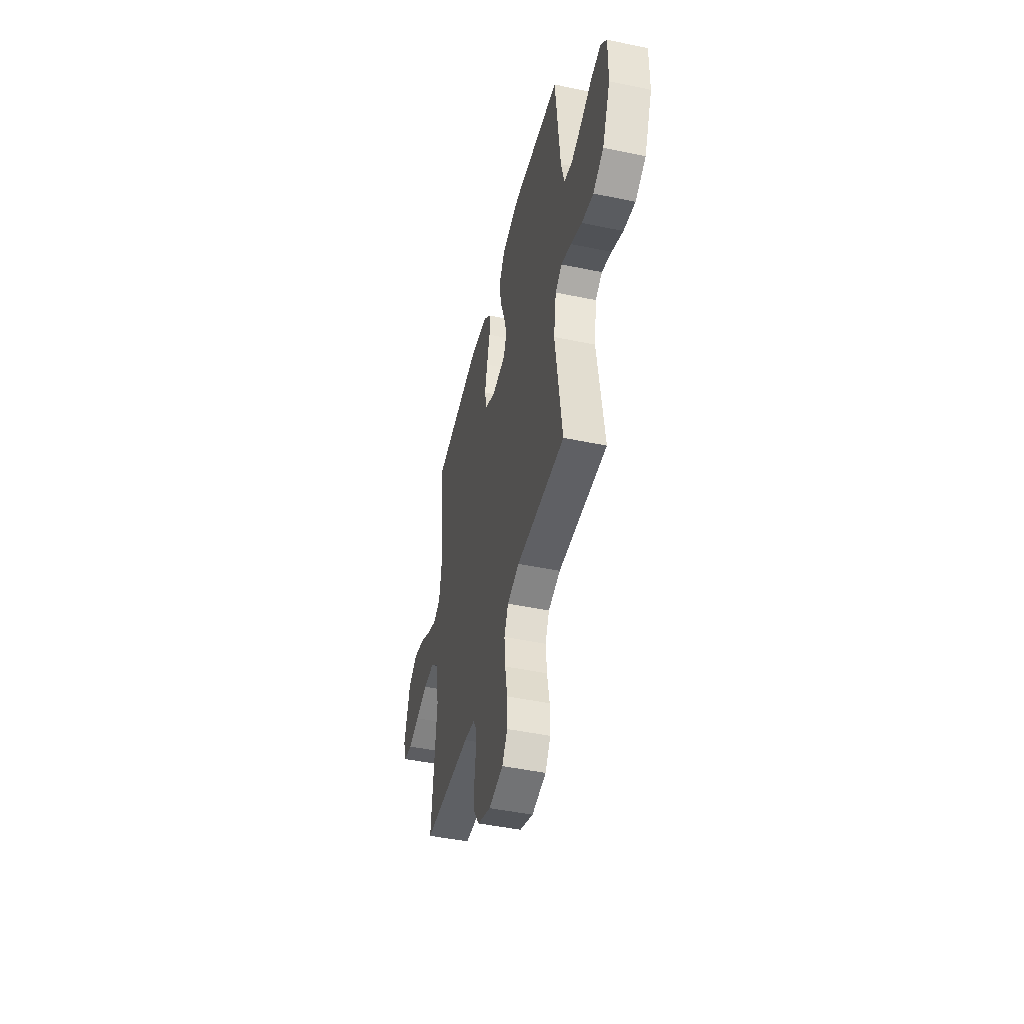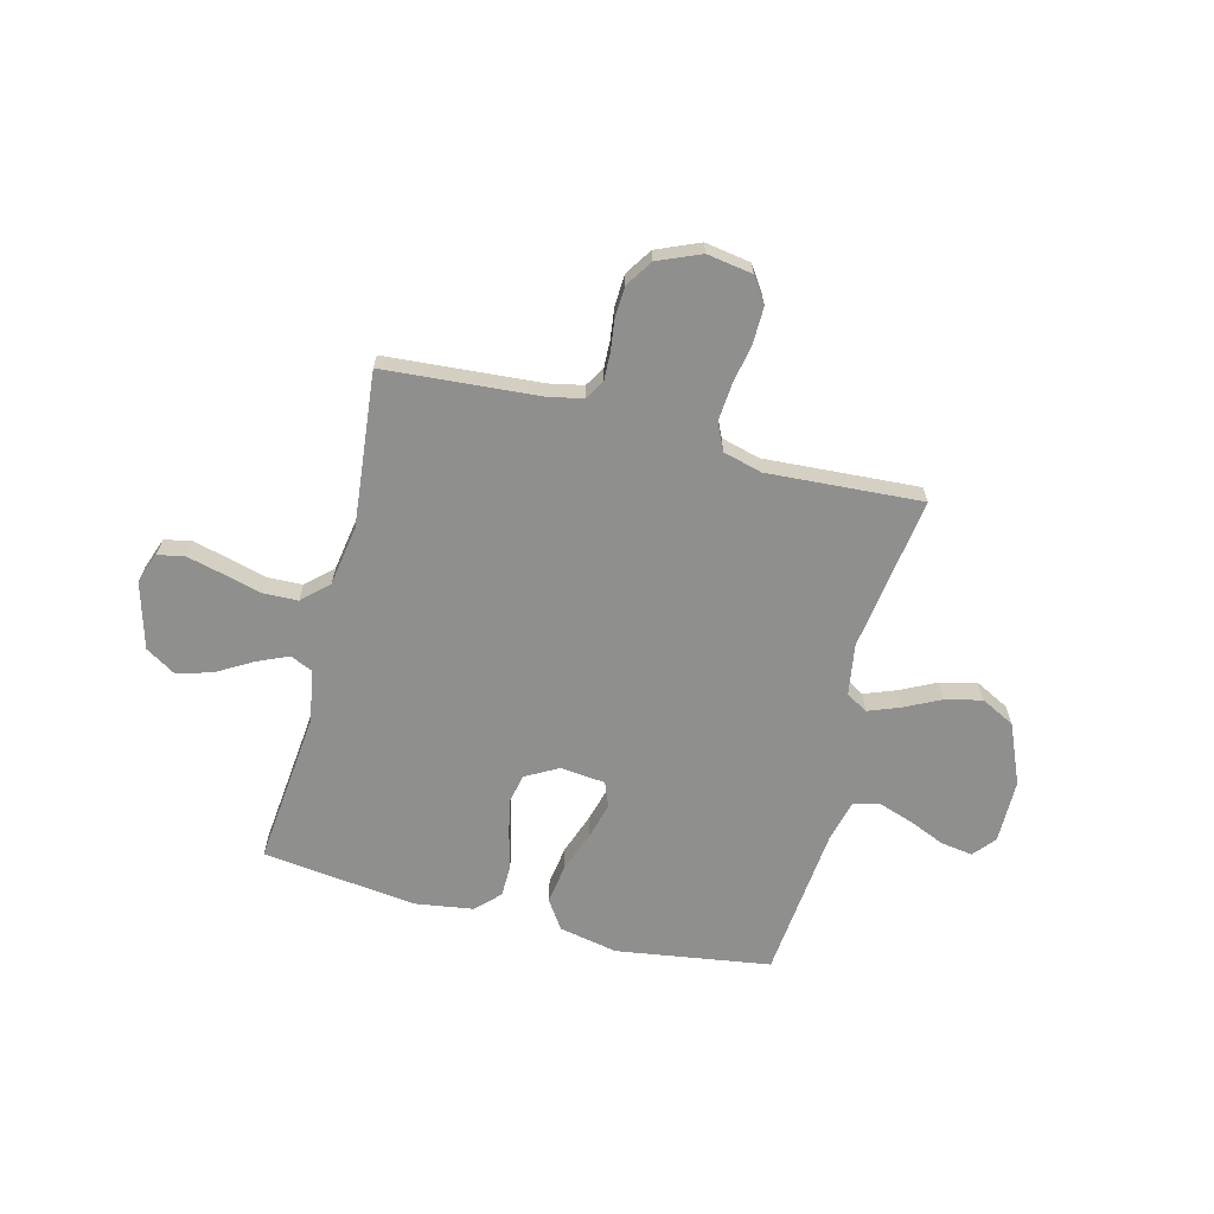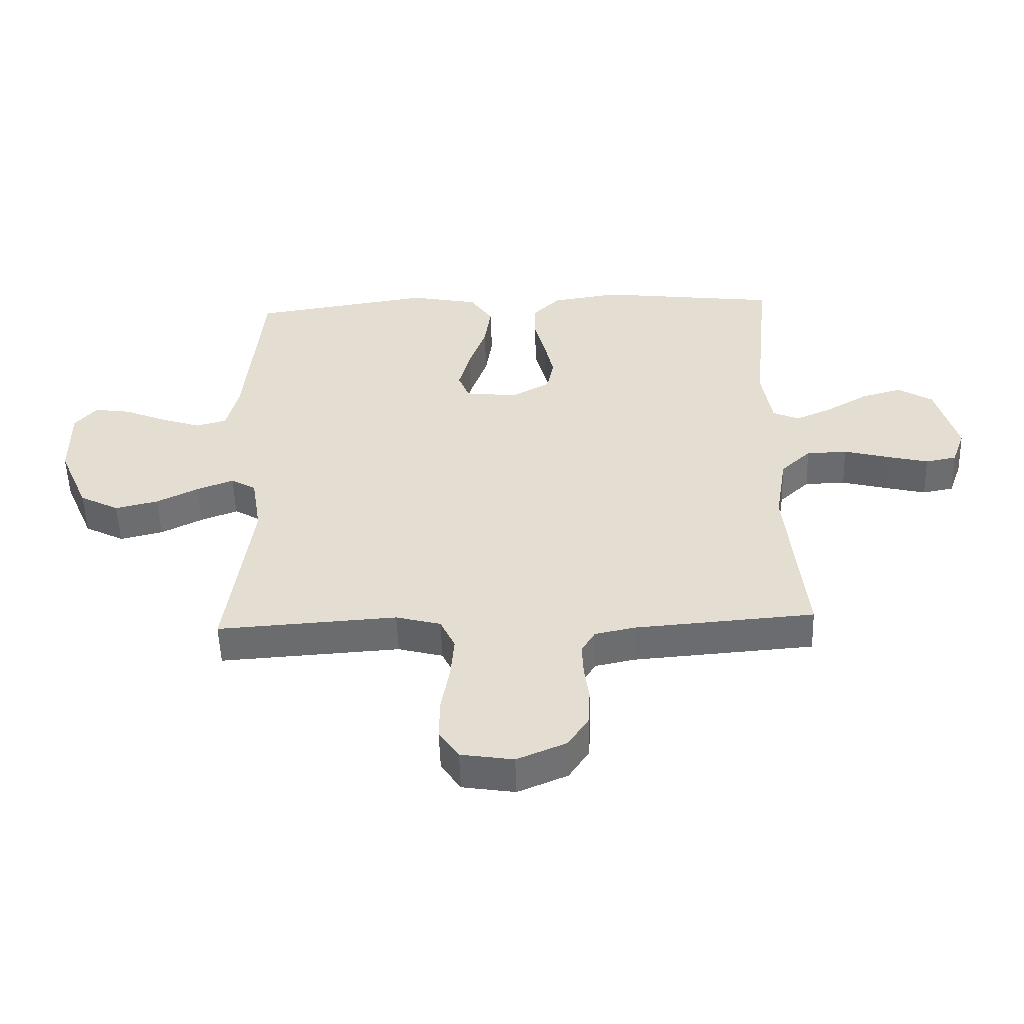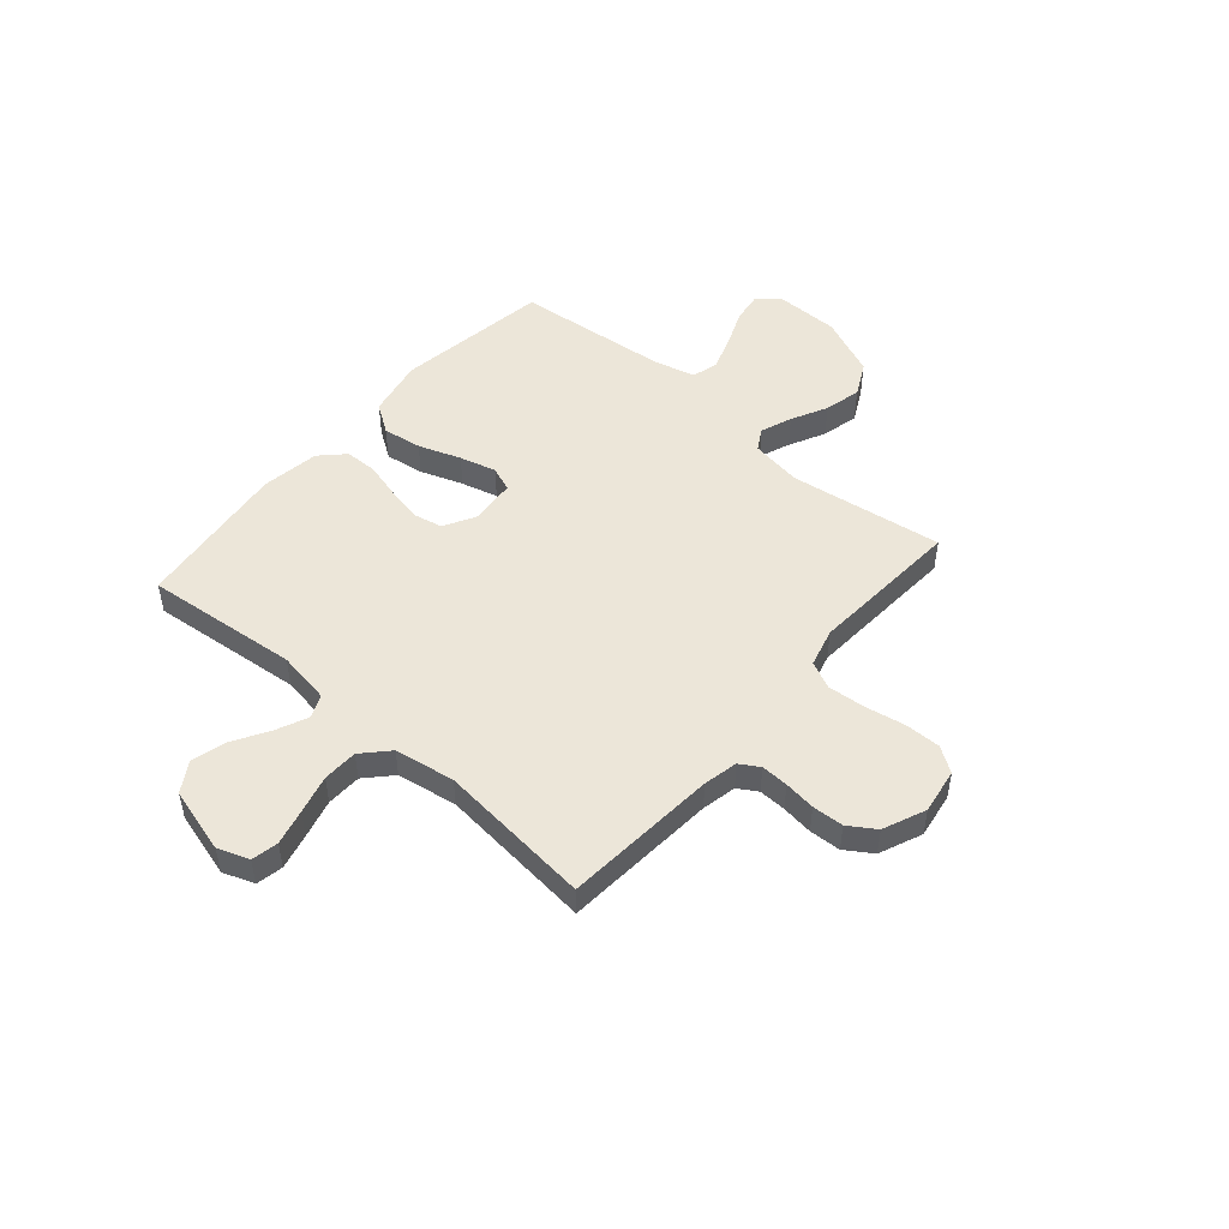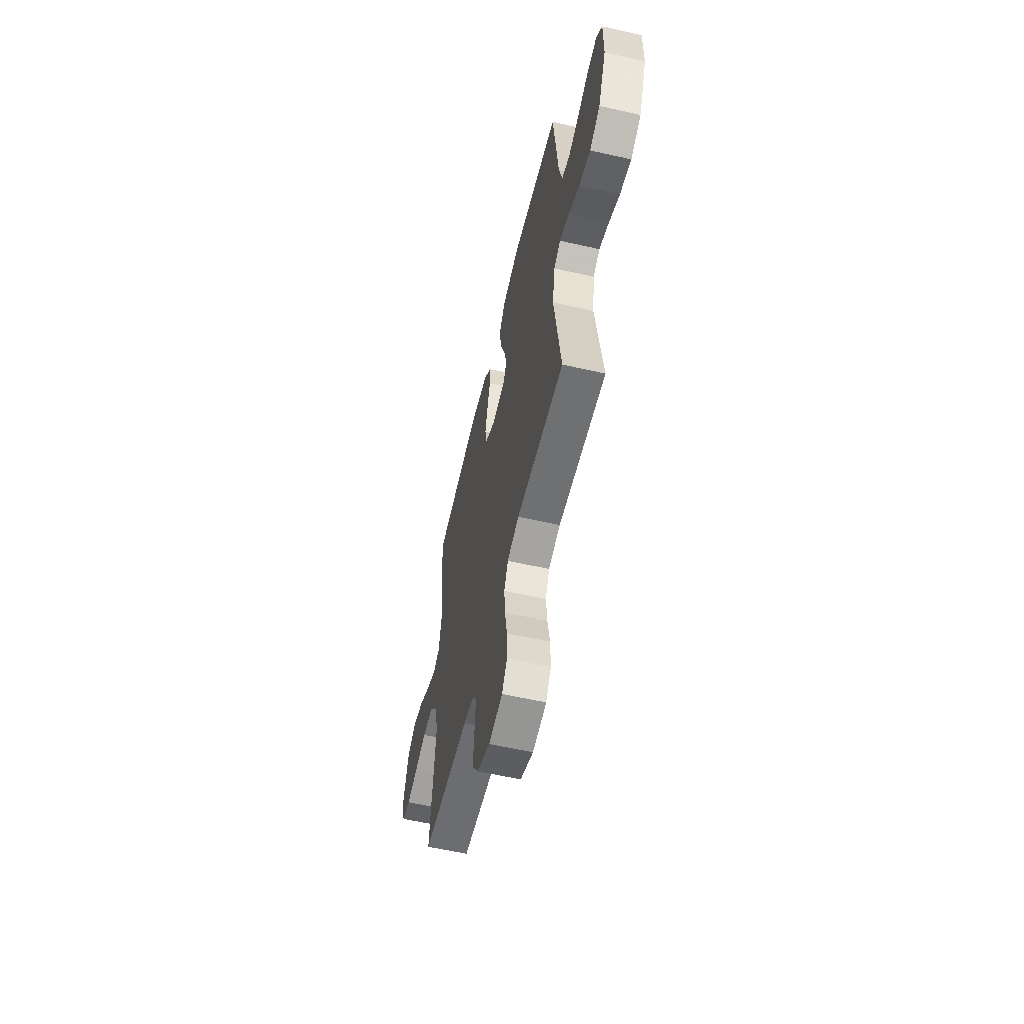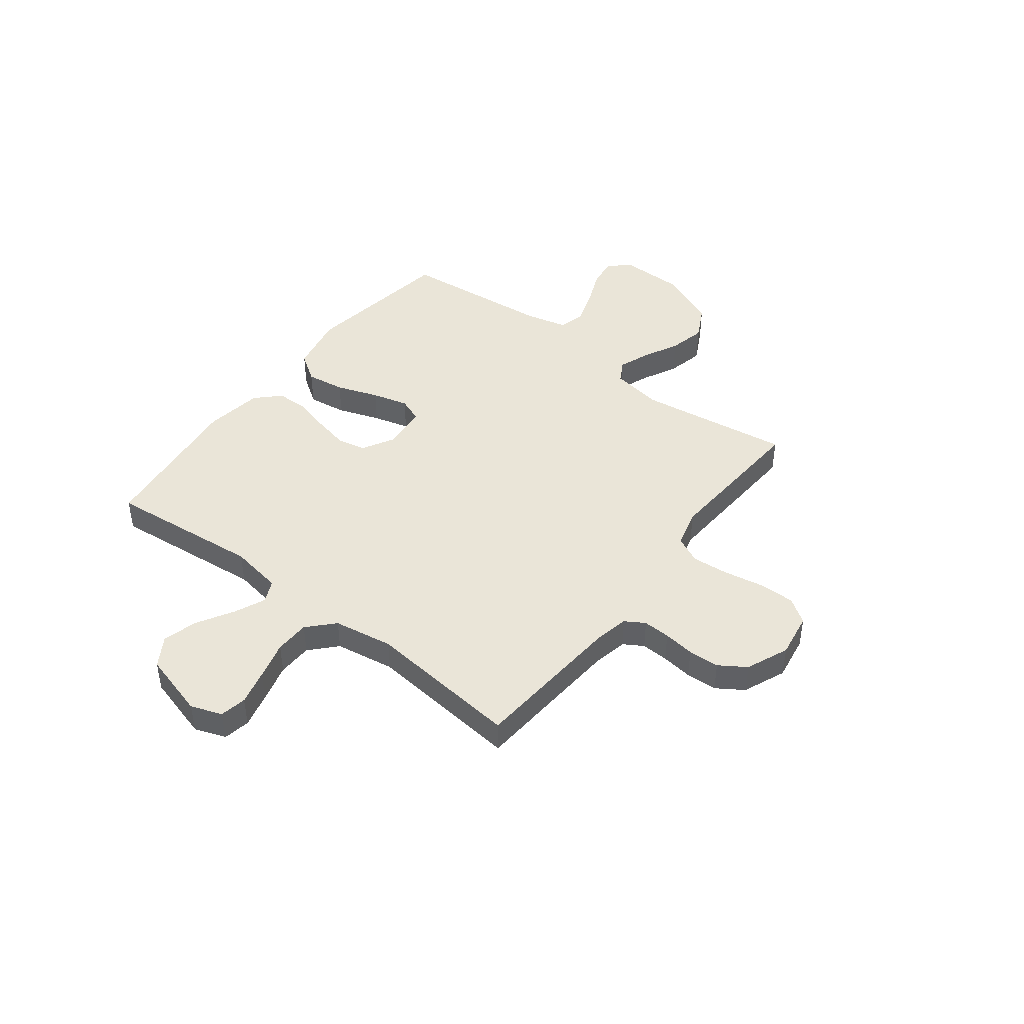
<metadata>
{"format":"obj","ext":"obj","renderer":"f3d","projection":"perspective","resolution":1024,"background":"white","views":[{"elev":-46.9,"azim":-103.3,"up":"+Z"},{"elev":-65.2,"azim":165.6,"up":"+Y"},{"elev":-53.2,"azim":1.8,"up":"+Z"},{"elev":49.4,"azim":130.8,"up":"+Y"},{"elev":-58.4,"azim":-103.2,"up":"+Z"},{"elev":44.7,"azim":127.5,"up":"+Y"}]}
</metadata>
<code>
v -0.5 0.07 0.5
v -0.2 0.07 0.545
v -0.086 0.07 0.522
v -0.048 0.07 0.466
v -0.059 0.07 0.39
v -0.088 0.07 0.308
v -0.107 0.07 0.237
v -0.088 0.07 0.189
v 0 0.07 0.18
v 0.063 0.07 0.215
v 0.075 0.07 0.272
v 0.06 0.07 0.341
v 0.041 0.07 0.412
v 0.042 0.07 0.475
v 0.087 0.07 0.52
v 0.2 0.07 0.537
v 0.5 0.07 0.5
v 0.47 0.07 0.2
v 0.487 0.07 0.097
v 0.531 0.07 0.077
v 0.592 0.07 0.104
v 0.662 0.07 0.145
v 0.73 0.07 0.164
v 0.788 0.07 0.128
v 0.824 0.07 0
v 0.802 0.07 -0.061
v 0.75 0.07 -0.071
v 0.681 0.07 -0.054
v 0.606 0.07 -0.034
v 0.538 0.07 -0.036
v 0.488 0.07 -0.083
v 0.469 0.07 -0.2
v 0.5 0.07 -0.5
v 0.2 0.07 -0.523
v 0.133 0.07 -0.537
v 0.11 0.07 -0.575
v 0.112 0.07 -0.628
v 0.12 0.07 -0.689
v 0.117 0.07 -0.75
v 0.083 0.07 -0.802
v 0 0.07 -0.837
v -0.088 0.07 -0.823
v -0.121 0.07 -0.774
v -0.12 0.07 -0.704
v -0.106 0.07 -0.626
v -0.1 0.07 -0.554
v -0.125 0.07 -0.501
v -0.2 0.07 -0.481
v -0.5 0.07 -0.5
v -0.458 0.07 -0.2
v -0.474 0.07 -0.1
v -0.516 0.07 -0.076
v -0.577 0.07 -0.099
v -0.647 0.07 -0.134
v -0.719 0.07 -0.151
v -0.785 0.07 -0.117
v -0.835 0.07 0
v -0.836 0.07 0.124
v -0.8 0.07 0.167
v -0.739 0.07 0.158
v -0.668 0.07 0.128
v -0.6 0.07 0.105
v -0.549 0.07 0.119
v -0.529 0.07 0.2
v -0.5 0 0.5
v -0.2 0 0.545
v -0.086 0 0.522
v -0.048 0 0.466
v -0.059 0 0.39
v -0.088 0 0.308
v -0.107 0 0.237
v -0.088 0 0.189
v 0 0 0.18
v 0.063 0 0.215
v 0.075 0 0.272
v 0.06 0 0.341
v 0.041 0 0.412
v 0.042 0 0.475
v 0.087 0 0.52
v 0.2 0 0.537
v 0.5 0 0.5
v 0.47 0 0.2
v 0.487 0 0.097
v 0.531 0 0.077
v 0.592 0 0.104
v 0.662 0 0.145
v 0.73 0 0.164
v 0.788 0 0.128
v 0.824 0 0
v 0.802 0 -0.061
v 0.75 0 -0.071
v 0.681 0 -0.054
v 0.606 0 -0.034
v 0.538 0 -0.036
v 0.488 0 -0.083
v 0.469 0 -0.2
v 0.5 0 -0.5
v 0.2 0 -0.523
v 0.133 0 -0.537
v 0.11 0 -0.575
v 0.112 0 -0.628
v 0.12 0 -0.689
v 0.117 0 -0.75
v 0.083 0 -0.802
v 0 0 -0.837
v -0.088 0 -0.823
v -0.121 0 -0.774
v -0.12 0 -0.704
v -0.106 0 -0.626
v -0.1 0 -0.554
v -0.125 0 -0.501
v -0.2 0 -0.481
v -0.5 0 -0.5
v -0.458 0 -0.2
v -0.474 0 -0.1
v -0.516 0 -0.076
v -0.577 0 -0.099
v -0.647 0 -0.134
v -0.719 0 -0.151
v -0.785 0 -0.117
v -0.835 0 0
v -0.836 0 0.124
v -0.8 0 0.167
v -0.739 0 0.158
v -0.668 0 0.128
v -0.6 0 0.105
v -0.549 0 0.119
v -0.529 0 0.2
f 58 59 60 61
f 58 61 62
f 57 58 62
f 56 57 62 63
f 53 54 55 56
f 52 53 56 63
f 48 49 50
f 47 48 50 51
f 42 43 44 45
f 42 45 46
f 41 42 46
f 40 41 46
f 37 38 39 40
f 36 37 40 46
f 35 36 46 47
f 32 33 34
f 31 32 34 35
f 26 27 28 29
f 24 25 26 29
f 24 29 30
f 21 22 23 24
f 20 21 24 30
f 19 20 30 31
f 15 16 17 18
f 12 13 14 15
f 11 12 15 18
f 10 11 18 19
f 3 4 5 6
f 3 6 7
f 64 1 2 3
f 64 3 7
f 51 52 63 64
f 51 64 7 8
f 47 51 8 9
f 19 31 35 47
f 9 10 19 47
f 125 124 123 122
f 126 125 122
f 126 122 121
f 127 126 121 120
f 120 119 118 117
f 127 120 117 116
f 114 113 112
f 115 114 112 111
f 109 108 107 106
f 110 109 106
f 110 106 105
f 110 105 104
f 104 103 102 101
f 110 104 101 100
f 111 110 100 99
f 98 97 96
f 99 98 96 95
f 93 92 91 90
f 93 90 89 88
f 94 93 88
f 88 87 86 85
f 94 88 85 84
f 95 94 84 83
f 82 81 80 79
f 79 78 77 76
f 82 79 76 75
f 83 82 75 74
f 70 69 68 67
f 71 70 67
f 67 66 65 128
f 71 67 128
f 128 127 116 115
f 72 71 128 115
f 73 72 115 111
f 111 99 95 83
f 111 83 74 73
f 1 65 66 2
f 2 66 67 3
f 3 67 68 4
f 4 68 69 5
f 5 69 70 6
f 6 70 71 7
f 7 71 72 8
f 8 72 73 9
f 9 73 74 10
f 10 74 75 11
f 11 75 76 12
f 12 76 77 13
f 13 77 78 14
f 14 78 79 15
f 15 79 80 16
f 16 80 81 17
f 17 81 82 18
f 18 82 83 19
f 19 83 84 20
f 20 84 85 21
f 21 85 86 22
f 22 86 87 23
f 23 87 88 24
f 24 88 89 25
f 25 89 90 26
f 26 90 91 27
f 27 91 92 28
f 28 92 93 29
f 29 93 94 30
f 30 94 95 31
f 31 95 96 32
f 32 96 97 33
f 33 97 98 34
f 34 98 99 35
f 35 99 100 36
f 36 100 101 37
f 37 101 102 38
f 38 102 103 39
f 39 103 104 40
f 40 104 105 41
f 41 105 106 42
f 42 106 107 43
f 43 107 108 44
f 44 108 109 45
f 45 109 110 46
f 46 110 111 47
f 47 111 112 48
f 48 112 113 49
f 49 113 114 50
f 50 114 115 51
f 51 115 116 52
f 52 116 117 53
f 53 117 118 54
f 54 118 119 55
f 55 119 120 56
f 56 120 121 57
f 57 121 122 58
f 58 122 123 59
f 59 123 124 60
f 60 124 125 61
f 61 125 126 62
f 62 126 127 63
f 63 127 128 64
f 64 128 65 1

</code>
